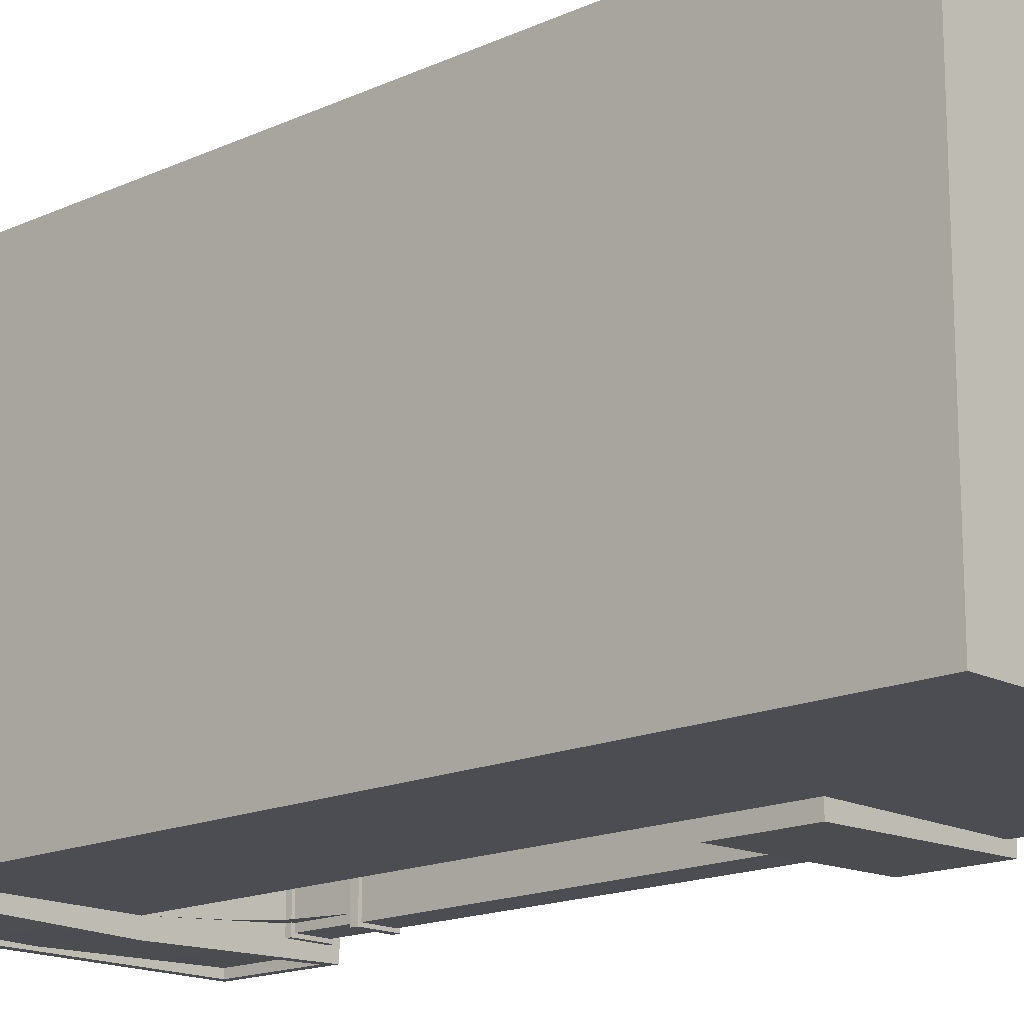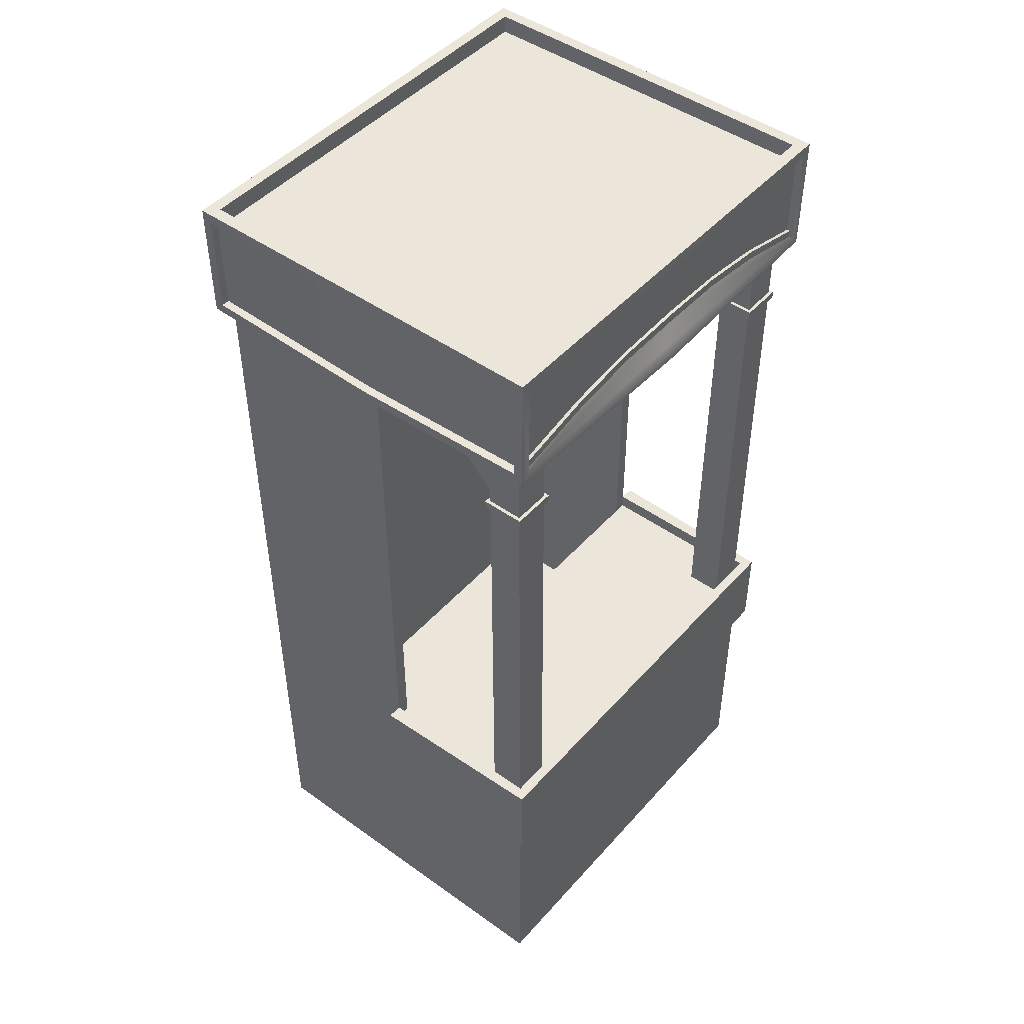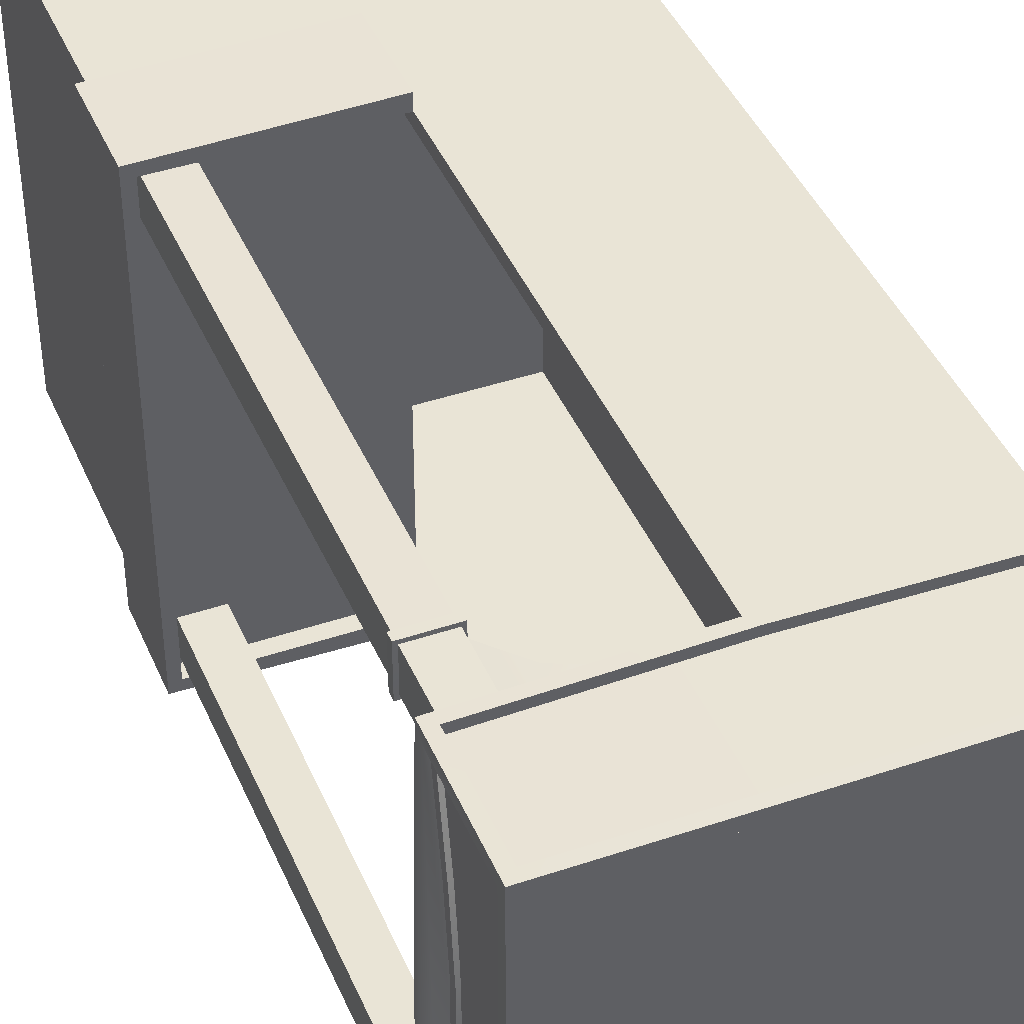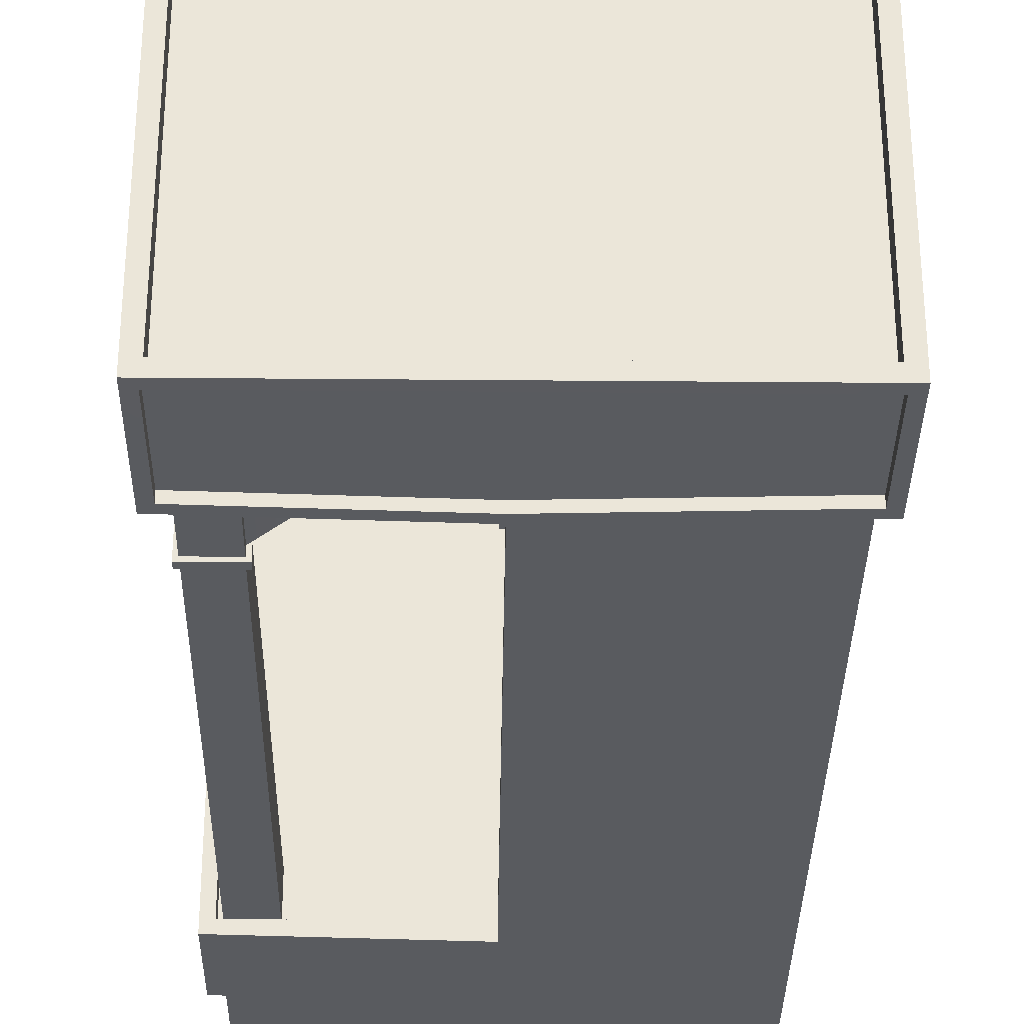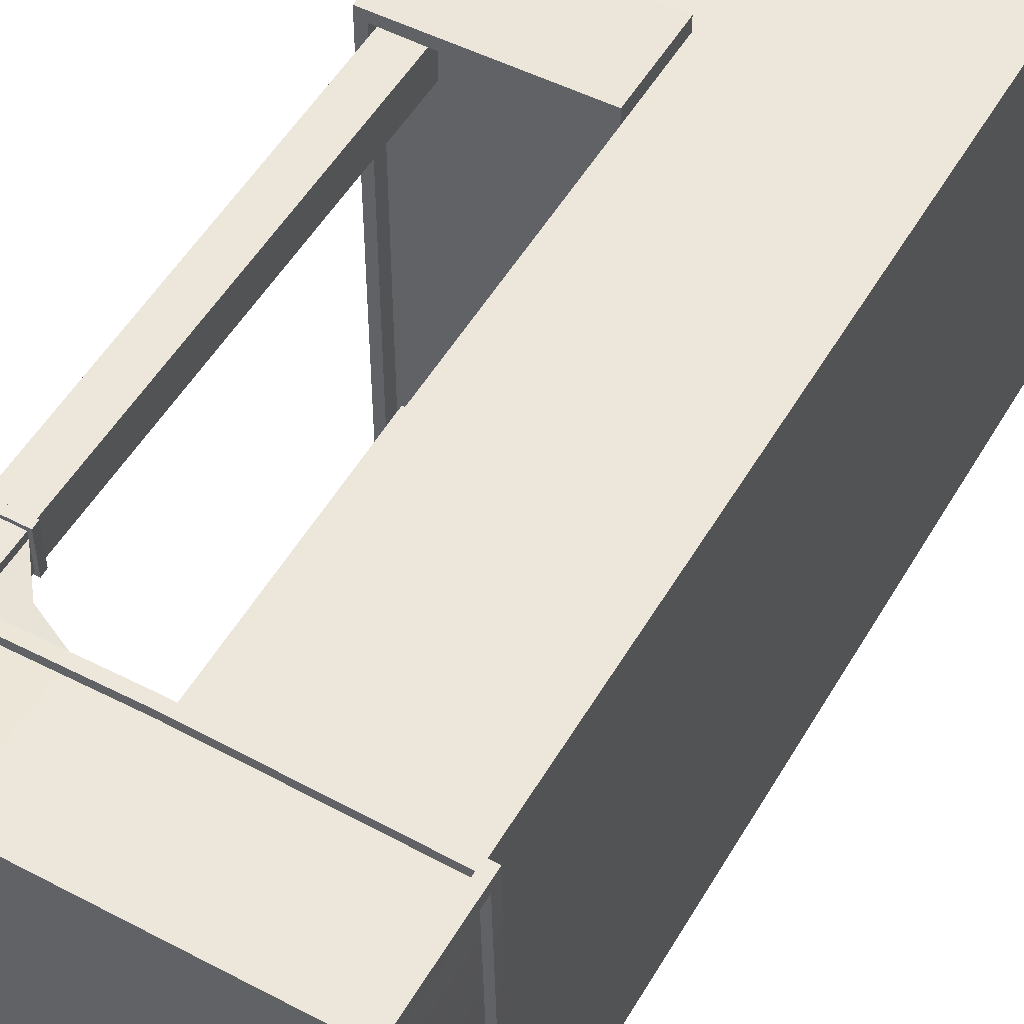
<metadata>
{"format":"obj","ext":"obj","renderer":"f3d","projection":"perspective","resolution":1024,"background":"white","views":[{"elev":-16.3,"azim":-46.9,"up":"+Z"},{"elev":46.8,"azim":39.0,"up":"+Y"},{"elev":42.4,"azim":158.0,"up":"+Z"},{"elev":-32.4,"azim":179.3,"up":"+Z"},{"elev":52.1,"azim":-150.3,"up":"+Z"}]}
</metadata>
<code>
o Cube
v 0.2692 0.6917 1.524
v 0.2692 -1 1.524
v -1 0.7866 1.429
v -1 -1 1.524
v -2.353 0.6917 1.524
v -2.353 -1 1.524
v -1 5.75 1.524
v -2.353 5.75 1.524
v -1 4.789 1.429
v -2.353 4.884 1.524
v 0.2521 5.75 1.524
v 0.2521 4.884 1.524
v 0.2692 0.6917 1.524
v -1 0.6917 1.524
v -1 4.884 1.524
v -2.205 0.7866 1.429
v -2.205 4.789 1.429
v -1 -0.04413 1.429
v -2.205 -0.04413 1.429
v 0.2692 0.6917 1.524
v -1 0.6917 1.524
v 0.2692 1.347 1.524
v -1 1.347 1.524
v 0.2692 0.6917 1.524
v -1 0.6917 1.524
v -1 1.347 1.524
v 0.3432 0.6917 1.598
v -1 0.6917 1.629
v 0.3432 1.347 1.598
v -1 1.347 1.629
v 0.2398 1.236 1.49
v -1 1.236 1.524
v -1 -1 0
v 0.2692 0.6917 0
v -1 0.6917 0
v 0.2692 -1 0
v -2.353 -1 0
v -2.353 0.6917 0
v -2.353 5.75 0
v -1 4.884 0
v -2.353 4.884 0
v 0.2521 5.75 0
v 0.2521 4.884 0
v -1 0.7866 0
v -1 4.789 0
v -2.205 0.7866 0
v -2.205 4.789 0
v -1 -0.04413 0
v -2.205 -0.04413 0
v -1 0.6917 0
v 0.2692 0.6917 0
v 0.3432 0.6917 0
v 0.3432 1.347 0
v 0.2692 1.347 0
v 0.2692 1.236 0
v -1 1.236 0
v -1 5.681 1.608
v -2.369 5.681 1.612
v -2.369 4.954 1.612
v 0.2679 5.681 1.612
v 0.2679 4.954 1.612
v -1 4.884 1.645
v -2.438 5.67 0
v -2.474 4.965 0
v 0.3363 5.682 0
v 0.3729 4.953 0
v -2.44 5.67 1.529
v -1 5.75 1.608
v -2.44 4.965 1.529
v -1 4.954 1.645
v 0.339 4.953 1.541
v 0.339 5.682 1.541
v -2.439 5.75 1.61
v -2.439 4.884 1.61
v -2.438 5.75 0
v -2.474 4.884 0
v 0.3375 4.884 1.61
v 0.3375 5.75 1.61
v 0.3729 4.884 0
v 0.3363 5.75 0
v -1 5.681 1.586
v -2.369 5.681 1.552
v -2.369 4.954 1.552
v 0.2679 5.681 1.552
v 0.2679 4.954 1.552
v -1 4.954 1.586
v -2.423 5.67 0
v -2.423 4.965 0
v -2.389 5.67 1.528
v -2.389 4.965 1.528
v 0.3207 5.682 0
v 0.3207 4.953 0
v 0.2868 4.953 1.54
v 0.2868 5.682 1.54
v 0.2692 1.236 1.524
v -0.02148 1.236 1.217
v -0.02148 1.236 1.49
v 0.2398 1.236 1.217
v -0.02836 4.884 1.498
v -0.02836 4.884 1.235
v 0.2183 4.884 1.235
v 0.2183 4.884 1.498
v -0.02378 4.355 1.498
v -0.02607 4.411 1.499
v -0.02378 4.355 1.231
v -0.02607 4.411 1.232
v 0.2254 4.355 1.498
v 0.2255 4.411 1.499
v 0.2255 4.411 1.232
v 0.2254 4.355 1.231
v -0.04707 4.354 1.522
v -0.04991 4.41 1.522
v -0.04685 4.355 1.207
v -0.05014 4.41 1.209
v 0.249 4.355 1.522
v 0.249 4.411 1.522
v 0.2492 4.411 1.209
v 0.2487 4.356 1.207
v -0.02683 4.831 1.498
v -0.0276 4.872 1.498
v -0.02683 4.831 1.233
v -0.0276 4.872 1.234
v 0.2231 4.831 1.498
v 0.2207 4.872 1.498
v 0.2207 4.872 1.234
v 0.2231 4.831 1.233
v -0.05138 4.831 1.523
v -0.05253 4.872 1.523
v -0.05125 4.831 1.208
v -0.05266 4.872 1.21
v 0.2482 4.833 1.523
v 0.245 4.874 1.523
v 0.2451 4.874 1.209
v 0.248 4.833 1.209
v 0.07533 4.884 0
v 0.01885 4.355 1.231
v 0.01772 4.411 1.232
v 0.0186 4.355 1.207
v 0.01717 4.411 1.209
v 0.01616 4.831 1.233
v 0.0146 4.872 1.234
v 0.01602 4.832 1.208
v 0.01385 4.873 1.209
v 0.04033 4.766 0.7068
v -0.02378 4.355 1.447
v -0.02607 4.411 1.448
v -0.04696 4.355 1.447
v -0.05003 4.41 1.448
v -0.02684 4.831 1.448
v -0.0276 4.872 1.449
v -0.05132 4.831 1.448
v -0.0526 4.872 1.449
v -0.2341 4.675 1.474
v 0.3207 5.209 0
v 0.3207 5.269 0
v 0.2868 5.009 1.54
v 0.3031 5.165 0.9959
v 0.3033 5.107 0.9881
v 0.3108 4.953 1.541
v 0.3446 5.209 0
v 0.3446 5.269 0
v 0.3108 5.009 1.541
v 0.327 5.165 0.9964
v 0.3272 5.107 0.9887
v 0.3076 5.238 0.4914
v 0.3315 5.238 0.4926
v 0.3076 5.179 0.4926
v 0.3316 5.18 0.4889
v 0.01695 4.619 1.233
v 0.02844 4.607 1.023
v 0.05712 4.881 0.3935
v 0.05851 4.844 0.4148
v 0.2692 0.6917 -1.524
v 0.2692 -1 -1.524
v -1 0.7866 -1.429
v -1 -1 -1.524
v -2.353 0.6917 -1.524
v -2.353 -1 -1.524
v -1 5.75 -1.524
v -2.353 5.75 -1.524
v -1 4.789 -1.429
v -2.353 4.884 -1.524
v 0.2521 5.75 -1.524
v 0.2521 4.884 -1.524
v 0.2692 0.6917 -1.524
v -1 0.6917 -1.524
v -1 4.884 -1.524
v -2.205 0.7866 -1.429
v -2.205 4.789 -1.429
v -1 -0.04413 -1.429
v -2.205 -0.04413 -1.429
v 0.2692 0.6917 -1.524
v -1 0.6917 -1.524
v 0.2692 1.347 -1.524
v -1 1.347 -1.524
v 0.2692 0.6917 -1.524
v -1 0.6917 -1.524
v -1 1.347 -1.524
v 0.3432 0.6917 -1.598
v -1 0.6917 -1.629
v 0.3432 1.347 -1.598
v -1 1.347 -1.629
v 0.2398 1.236 -1.49
v -1 1.236 -1.524
v -1 5.681 -1.61
v -2.369 5.681 -1.612
v -2.369 4.954 -1.612
v 0.2679 5.681 -1.612
v 0.2679 4.954 -1.612
v -1 4.884 -1.645
v -2.44 5.67 -1.529
v -1 5.75 -1.61
v -2.44 4.965 -1.529
v -1 4.954 -1.645
v 0.339 4.953 -1.541
v 0.339 5.682 -1.541
v -2.439 5.75 -1.61
v -2.439 4.884 -1.61
v 0.3375 4.884 -1.61
v 0.3375 5.75 -1.61
v -1 5.681 -1.586
v -2.369 5.681 -1.552
v -2.369 4.954 -1.552
v 0.2679 5.681 -1.552
v 0.2679 4.954 -1.552
v -1 4.954 -1.586
v -2.389 5.67 -1.528
v -2.389 4.965 -1.528
v 0.2868 4.953 -1.54
v 0.2868 5.682 -1.54
v 0.2692 1.236 -1.524
v -0.02148 1.236 -1.217
v -0.02148 1.236 -1.49
v 0.2398 1.236 -1.217
v -0.02836 4.884 -1.498
v -0.02836 4.884 -1.235
v 0.2183 4.884 -1.235
v 0.2183 4.884 -1.498
v -0.02378 4.355 -1.498
v -0.02607 4.411 -1.499
v -0.02378 4.355 -1.231
v -0.02607 4.411 -1.232
v 0.2254 4.355 -1.498
v 0.2255 4.411 -1.499
v 0.2255 4.411 -1.232
v 0.2254 4.355 -1.231
v -0.04707 4.354 -1.522
v -0.04991 4.41 -1.522
v -0.04685 4.355 -1.207
v -0.05014 4.41 -1.209
v 0.249 4.355 -1.522
v 0.249 4.411 -1.522
v 0.2492 4.411 -1.209
v 0.2487 4.356 -1.207
v -0.02683 4.831 -1.498
v -0.0276 4.872 -1.498
v -0.02683 4.831 -1.233
v -0.0276 4.872 -1.234
v 0.2231 4.831 -1.498
v 0.2207 4.872 -1.498
v 0.2207 4.872 -1.234
v 0.2231 4.831 -1.233
v -0.05138 4.831 -1.523
v -0.05253 4.872 -1.523
v -0.05125 4.831 -1.208
v -0.05266 4.872 -1.21
v 0.2482 4.833 -1.523
v 0.245 4.874 -1.523
v 0.2451 4.874 -1.209
v 0.248 4.833 -1.209
v 0.01885 4.355 -1.231
v 0.01772 4.411 -1.232
v 0.0186 4.355 -1.207
v 0.01717 4.411 -1.209
v 0.01616 4.831 -1.233
v 0.0146 4.872 -1.234
v 0.01602 4.832 -1.208
v 0.01385 4.873 -1.209
v 0.04033 4.766 -0.7068
v -0.02378 4.355 -1.447
v -0.02607 4.411 -1.448
v -0.04696 4.355 -1.447
v -0.05003 4.41 -1.448
v -0.02684 4.831 -1.448
v -0.0276 4.872 -1.449
v -0.05132 4.831 -1.448
v -0.0526 4.872 -1.449
v -0.2494 4.701 -1.477
v 0.2868 5.009 -1.54
v 0.3031 5.165 -0.9959
v 0.3033 5.107 -0.9881
v 0.3108 4.953 -1.541
v 0.3108 5.009 -1.541
v 0.327 5.165 -0.9964
v 0.3272 5.107 -0.9887
v 0.3076 5.238 -0.4914
v 0.3315 5.238 -0.4926
v 0.3076 5.179 -0.4926
v 0.3316 5.18 -0.4889
v 0.01695 4.619 -1.233
v 0.02844 4.607 -1.023
v 0.05712 4.881 -0.3935
v 0.05851 4.844 -0.4148
v -0.4934 4.825 -1.49
v -0.555 4.878 -1.489
v -0.517 4.819 1.49
v -0.51 4.878 1.485
v -2.353 5.619 1.524
v -1 5.619 1.524
v 0.2521 5.619 1.524
v -1 5.619 0
v -2.353 5.619 0
v 0.2521 5.619 0
v -2.353 5.619 -1.524
v -1 5.619 -1.524
v 0.2521 5.619 -1.524
f 2 1 14 4
f 33 4 6 37
f 33 36 2 4
f 36 34 1 2
f 15 12 77 62
f 4 14 5 6
f 41 10 74 76
f 12 43 79 77
f 38 5 10 41
f 5 14 15 10
f 180 39 312 314
f 44 3 14 35
f 3 9 15 14
f 46 16 19 49
f 45 9 17 47
f 9 3 16 17
f 16 3 18 19
f 35 14 21 50
f 24 51 52 27
f 25 24 27 28
f 14 1 24 25
f 23 14 25 26
f 28 27 29 30
f 26 25 28 30
f 26 30 29 22 23
f 98 96 97 31
f 27 52 53 29
f 23 22 95 32
f 1 34 51 24
f 3 44 48 18
f 18 48 49 19
f 16 46 47 17
f 9 45 40 15
f 99 100 101 102
f 8 39 75 73
f 39 8 308 312
f 6 5 38 37
f 22 54 55 95
f 61 60 84 85
f 64 69 90 88
f 60 57 81 84
f 65 72 94 91
f 10 15 62 74
f 42 11 78 80
f 11 7 68 78
f 7 8 73 68
f 58 57 68 73
f 59 58 73 74
f 70 59 74 62
f 60 61 77 78
f 61 70 62 77
f 57 60 78 68
f 67 69 74 73
f 63 67 73 75
f 69 64 76 74
f 71 72 78 77
f 66 71 77 79
f 72 65 80 78
f 83 86 81 82
f 81 86 85 84
f 58 59 83 82
f 70 61 85 86
f 59 70 86 83
f 57 58 82 81
f 88 90 89 87
f 69 67 89 90
f 67 63 87 89
f 71 66 92 154 167 158 93
f 72 71 93 156 94
f 22 29 53 54
f 31 97 32 95
f 98 31 95 55
f 97 96 56 32
f 96 98 55 56
f 15 40 100 99
f 43 12 102 101
f 12 15 99 102
f 122 150 120 99 100
f 120 124 102 99
f 125 141 122 100 101
f 124 125 101 102
f 31 98 110 107
f 109 108 116 117
f 98 96 105 136 110
f 137 109 117 139
f 97 31 107 103
f 108 104 112 116
f 96 97 103 145 105
f 146 106 114 148
f 115 118 117 116
f 138 113 114 139
f 111 115 116 112
f 147 111 112 148
f 145 103 111 147
f 103 107 115 111
f 136 105 113 138
f 107 110 118 115
f 108 109 126 123
f 141 125 133 143
f 137 106 121 140 169
f 124 120 128 132
f 104 108 123 119
f 150 122 130 152
f 146 104 119 149
f 123 126 134 131
f 131 134 133 132
f 142 129 130 143
f 127 131 132 128
f 151 127 128 152
f 125 124 132 133
f 149 119 127 151
f 119 123 131 127
f 140 121 129 142
f 135 43 101 100 40
f 126 140 142 134
f 134 142 143 133
f 109 137 169 140 126
f 122 141 143 130
f 110 136 138 118
f 118 138 139 117
f 106 137 139 114
f 142 140 169 170 144
f 144 172 171 143 142
f 121 149 151 129
f 129 151 152 130
f 106 146 149 121
f 120 150 152 128
f 105 145 147 113
f 113 147 148 114
f 104 146 148 112
f 149 146 153 151
f 151 153 306 307 152
f 155 165 166 161
f 156 157 165 155 91 94
f 157 156 162 163
f 160 161 166 168
f 164 163 162 159
f 156 93 159 162
f 158 167 168 164
f 93 158 164 159
f 166 165 157 163
f 168 167 154 160
f 168 166 163 164
f 170 169 137
f 171 172 135
f 174 176 186 173
f 33 37 178 176
f 33 176 174 36
f 36 174 173 34
f 187 210 219 184
f 176 178 177 186
f 41 76 218 182
f 184 219 79 43
f 38 41 182 177
f 177 182 187 186
f 183 179 315 316
f 44 35 186 175
f 175 186 187 181
f 46 49 191 188
f 45 47 189 181
f 181 189 188 175
f 188 191 190 175
f 35 50 193 186
f 196 199 52 51
f 197 200 199 196
f 186 197 196 173
f 195 198 197 186
f 200 202 201 199
f 198 202 200 197
f 198 195 194 201 202
f 234 203 233 232
f 199 201 53 52
f 195 204 231 194
f 173 196 51 34
f 175 190 48 44
f 190 191 49 48
f 188 189 47 46
f 181 187 40 45
f 235 238 237 236
f 180 217 75 39
f 42 183 316 313
f 178 37 38 177
f 194 231 55 54
f 209 225 224 208
f 64 88 228 213
f 208 224 221 205
f 65 91 230 216
f 182 218 210 187
f 42 80 220 183
f 183 220 212 179
f 179 212 217 180
f 206 217 212 205
f 207 218 217 206
f 214 210 218 207
f 208 220 219 209
f 209 219 210 214
f 205 212 220 208
f 211 217 218 213
f 63 75 217 211
f 213 218 76 64
f 215 219 220 216
f 66 79 219 215
f 216 220 80 65
f 223 222 221 226
f 221 224 225 226
f 206 222 223 207
f 214 226 225 209
f 207 223 226 214
f 205 221 222 206
f 88 87 227 228
f 213 228 227 211
f 211 227 87 63
f 215 229 291 298 154 92 66
f 216 230 289 229 215
f 194 54 53 201
f 203 231 204 233
f 234 55 231 203
f 233 204 56 232
f 232 56 55 234
f 187 235 236 40
f 43 237 238 184
f 184 238 235 187
f 258 236 235 256 285
f 256 235 238 260
f 261 237 236 258 276
f 260 238 237 261
f 203 243 246 234
f 245 253 252 244
f 234 246 271 241 232
f 272 274 253 245
f 233 239 243 203
f 244 252 248 240
f 232 241 280 239 233
f 281 283 250 242
f 251 252 253 254
f 273 274 250 249
f 247 248 252 251
f 282 283 248 247
f 280 282 247 239
f 239 247 251 243
f 271 273 249 241
f 243 251 254 246
f 244 259 262 245
f 276 278 269 261
f 272 300 275 257 242
f 260 268 264 256
f 240 255 259 244
f 285 287 266 258
f 281 284 255 240
f 259 267 270 262
f 267 268 269 270
f 277 278 266 265
f 263 264 268 267
f 286 287 264 263
f 261 269 268 260
f 284 286 263 255
f 255 263 267 259
f 275 277 265 257
f 135 40 236 237 43
f 262 270 277 275
f 270 269 278 277
f 245 262 275 300 272
f 258 266 278 276
f 246 254 273 271
f 254 253 274 273
f 242 250 274 272
f 277 279 301 300 275
f 279 277 278 302 303
f 257 265 286 284
f 265 266 287 286
f 242 257 284 281
f 256 264 287 285
f 241 249 282 280
f 249 250 283 282
f 240 248 283 281
f 284 286 288 281
f 286 287 305 304 288
f 155 161 297 296
f 289 230 91 155 296 290
f 290 294 293 289
f 160 299 297 161
f 295 292 293 294
f 289 293 292 229
f 291 295 299 298
f 229 292 295 291
f 297 294 290 296
f 299 160 154 298
f 299 295 294 297
f 301 272 300
f 302 135 303
f 304 305 187
f 307 306 15
f 311 309 310 313
f 309 311 312 308
f 311 313 316 315
f 315 314 312 311
f 179 180 314 315
f 8 7 309 308
f 7 11 310 309
f 11 42 313 310
l 13 1
l 20 13
l 185 173
l 192 185

</code>
